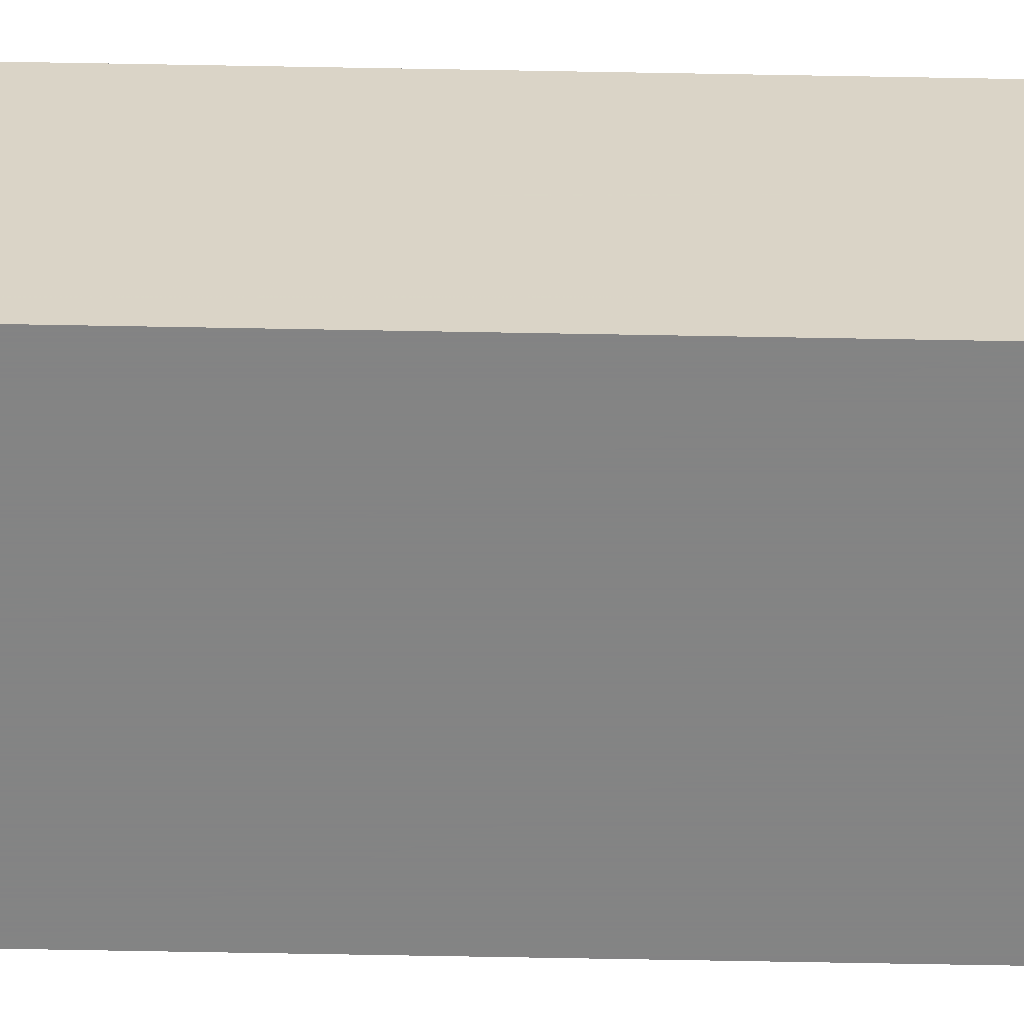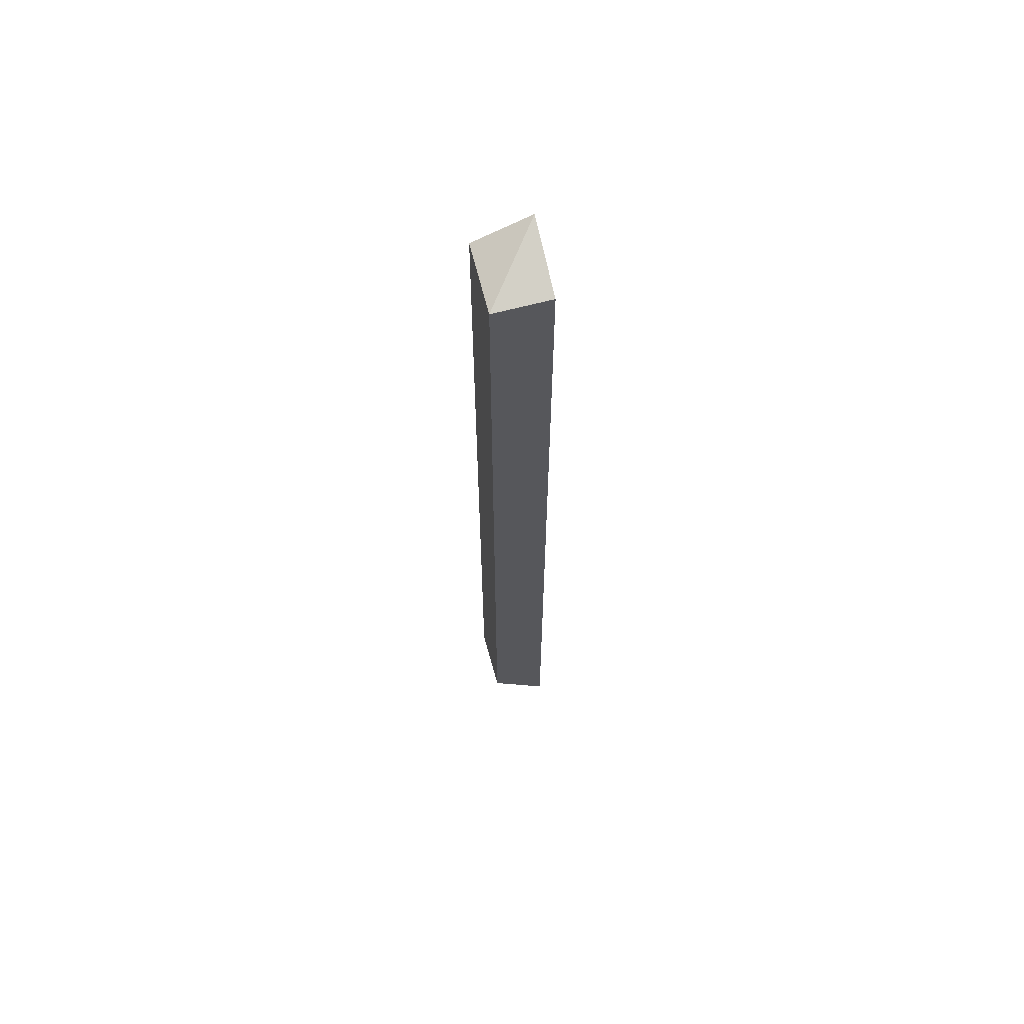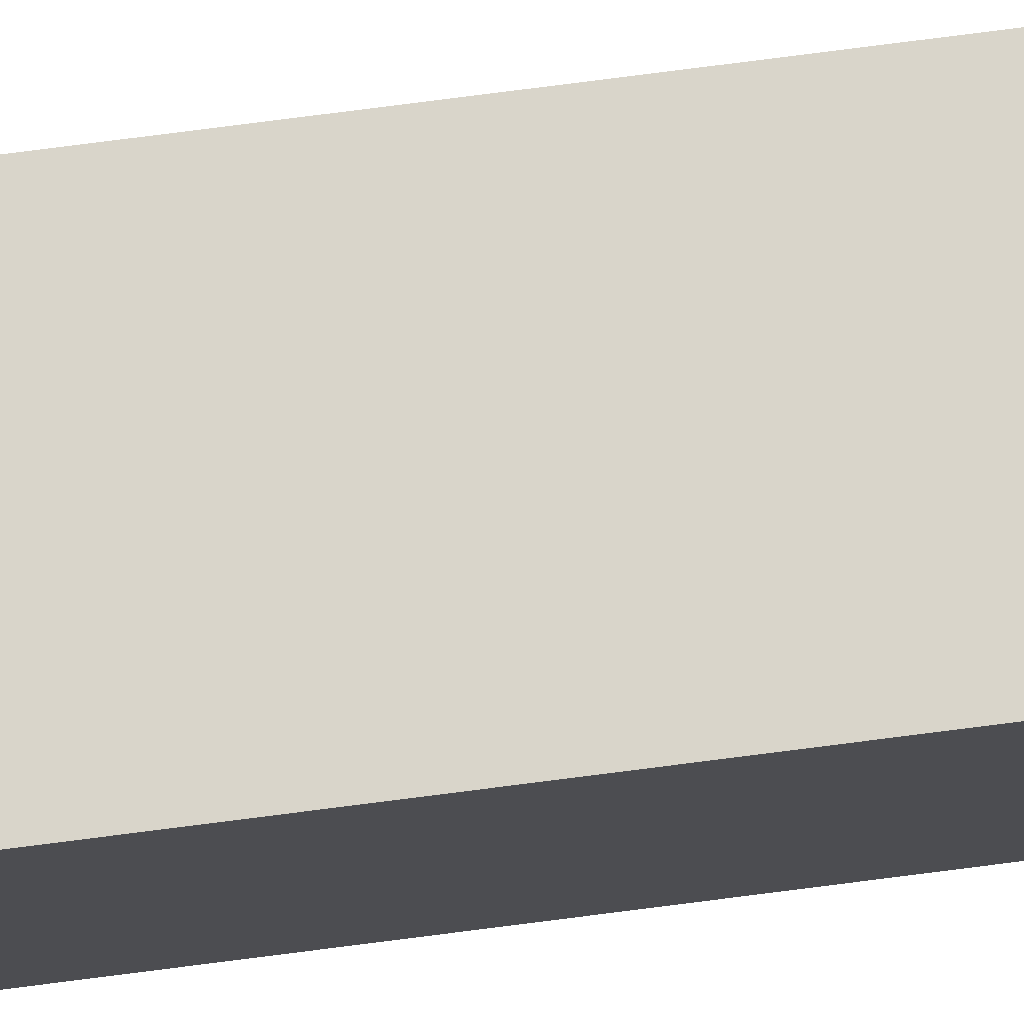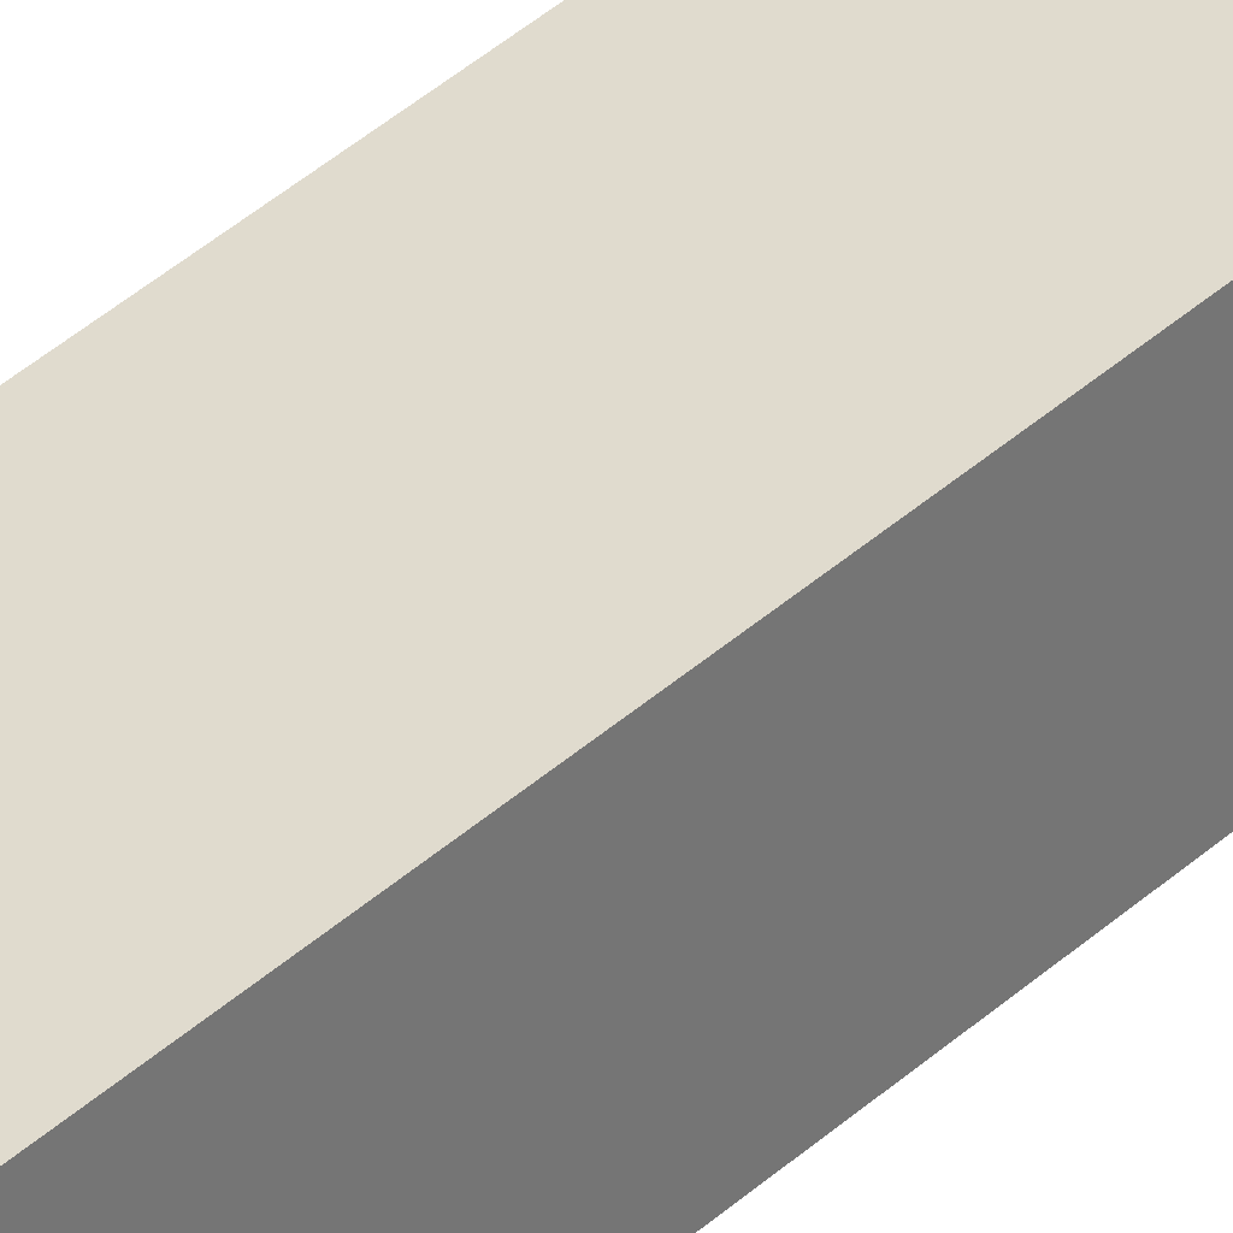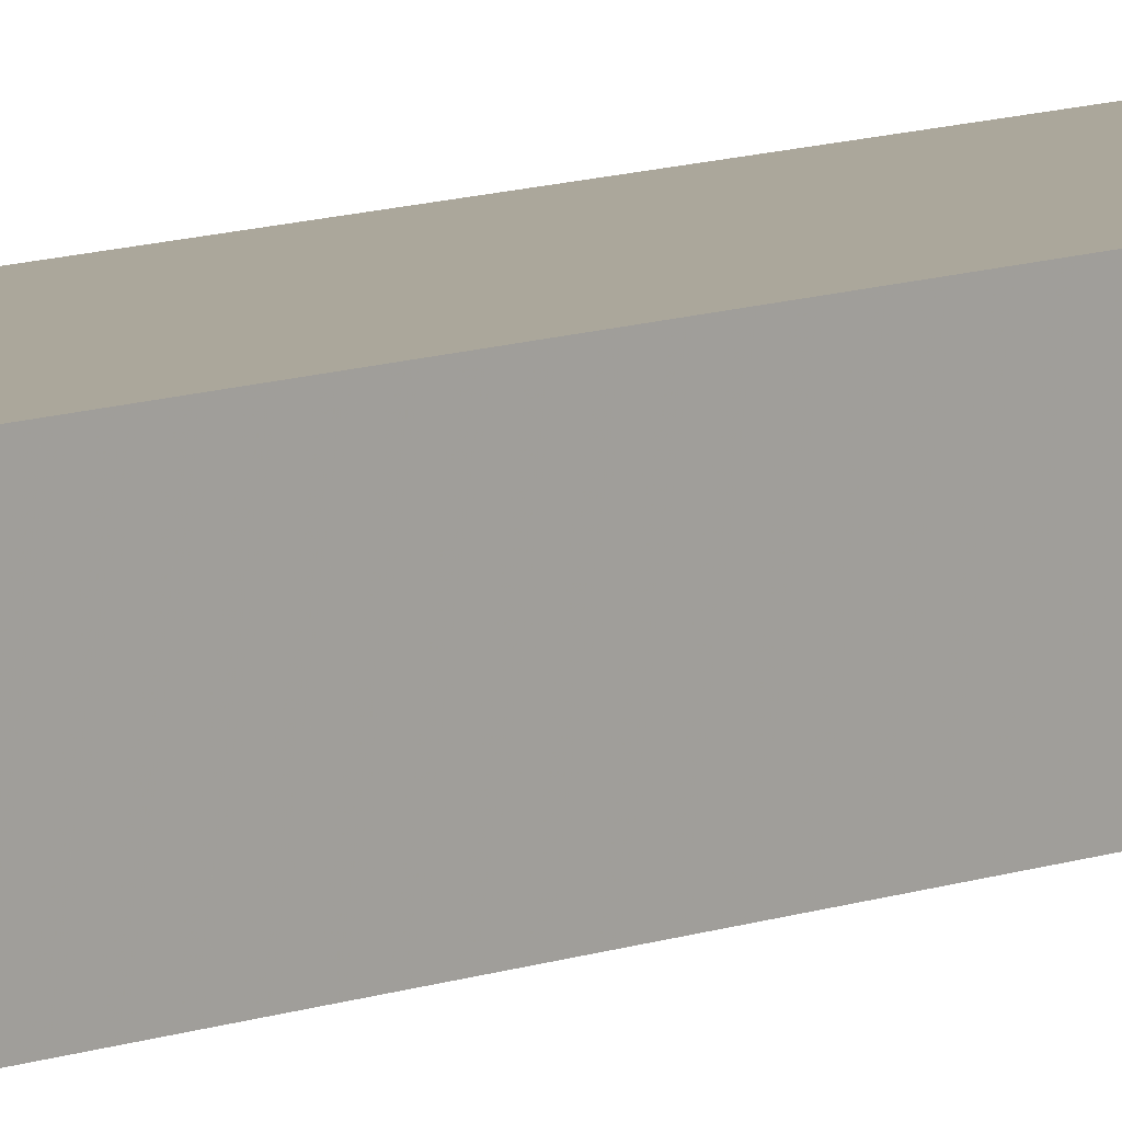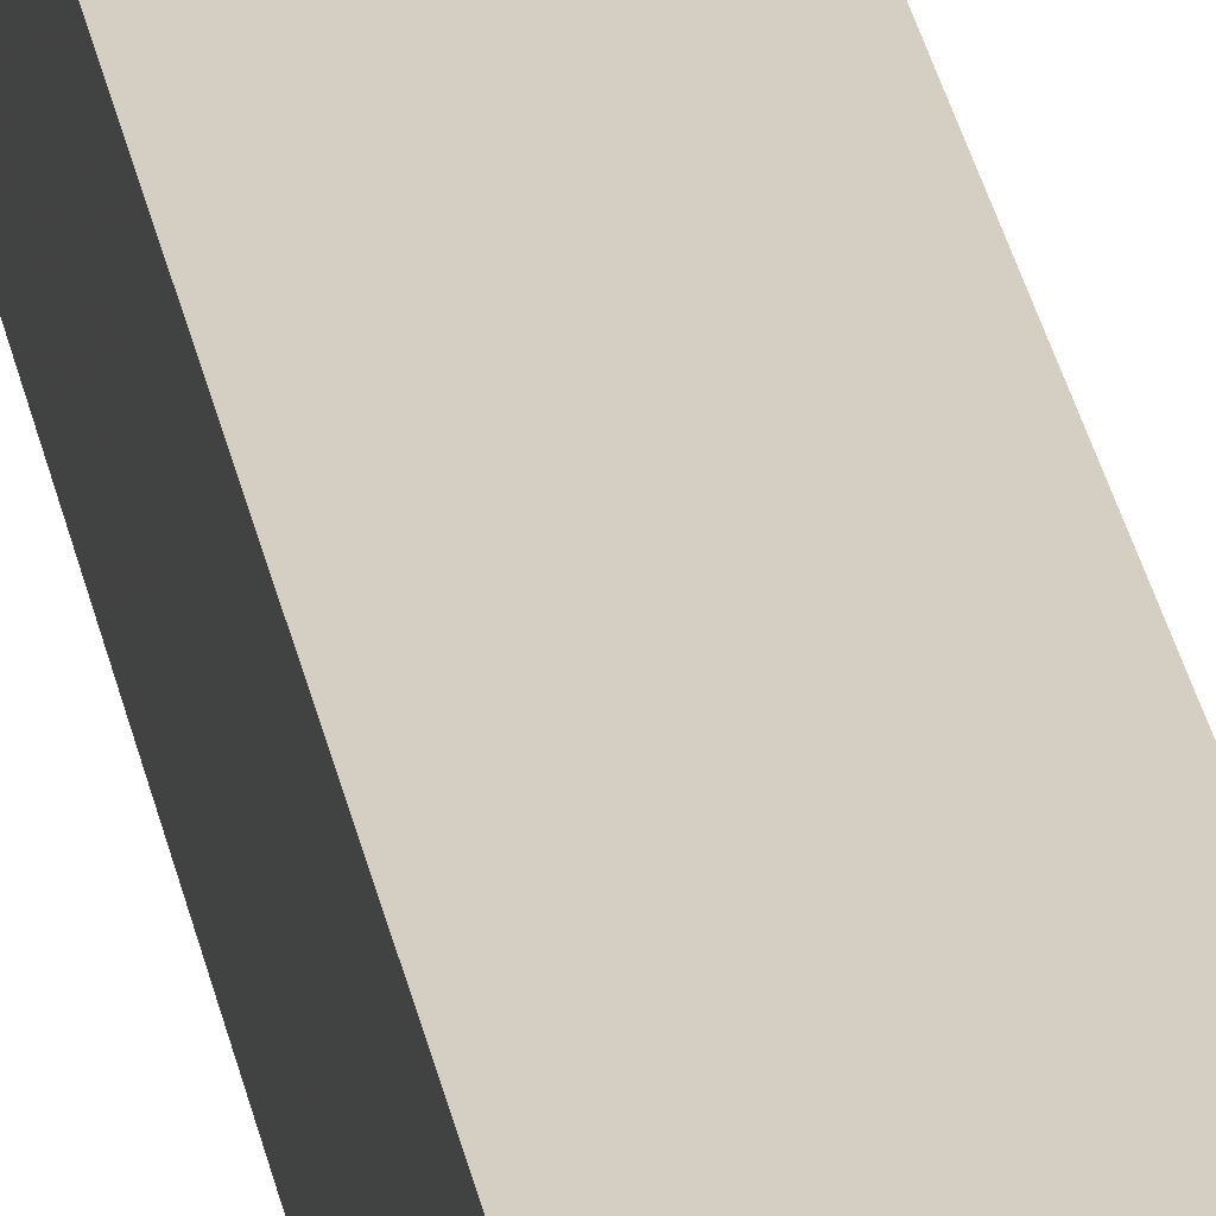
<metadata>
{"format":"obj","ext":"obj","renderer":"f3d","projection":"perspective","resolution":1024,"background":"white","views":[{"elev":-61.3,"azim":88.9,"up":"+Y"},{"elev":64.2,"azim":-104.0,"up":"+Z"},{"elev":74.5,"azim":82.6,"up":"+Y"},{"elev":33.5,"azim":-142.3,"up":"+Y"},{"elev":8.1,"azim":-140.3,"up":"+Y"},{"elev":25.7,"azim":-9.0,"up":"+Y"}]}
</metadata>
<code>
v 0.004272 -0.01153 0.06621
v 0.004272 -0.00779 0.06471
v -0.0004521 -0.00779 0.06461
v -0.0004521 -0.01153 0.06473
v 0.004272 -0.01153 0.002079
v 0.004272 -0.00779 0.005563
v -0.0004521 -0.00779 0.006706
v -0.0004521 -0.01153 0.003416
v -0.0004521 -0.01134 0.003567
v 0.004272 -0.01093 0.002569
v 0.004272 -0.007916 0.005437
v 0.004272 -0.008402 0.00496
v 0.004272 -0.009032 0.004345
v 0.004272 -0.009665 0.00373
v 0.004272 -0.01033 0.003108
f 1 2 3
f 1 3 4
f 1 4 8
f 1 8 5
f 1 5 10
f 1 10 15
f 1 15 14
f 1 14 13
f 1 13 12
f 1 12 11
f 1 11 6
f 1 6 2
f 2 6 7
f 2 7 3
f 3 7 9
f 3 9 8
f 3 8 4
f 5 8 9
f 5 9 10
f 6 11 7
f 7 11 12
f 7 12 13
f 7 13 14
f 7 14 15
f 7 15 10
f 7 10 9

</code>
